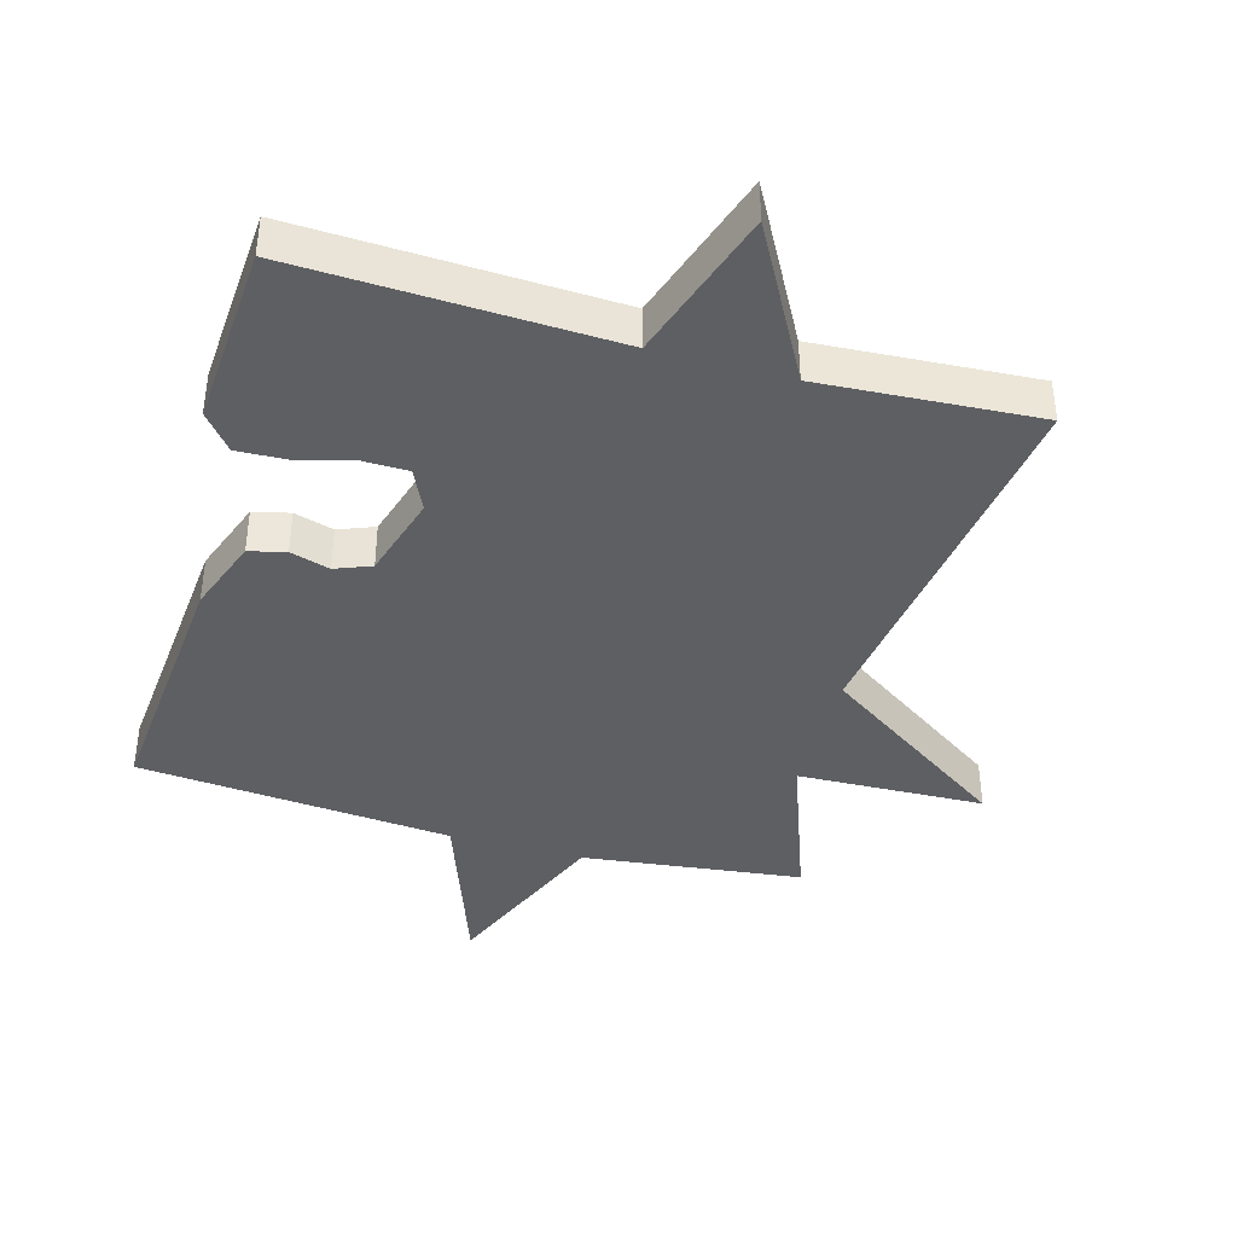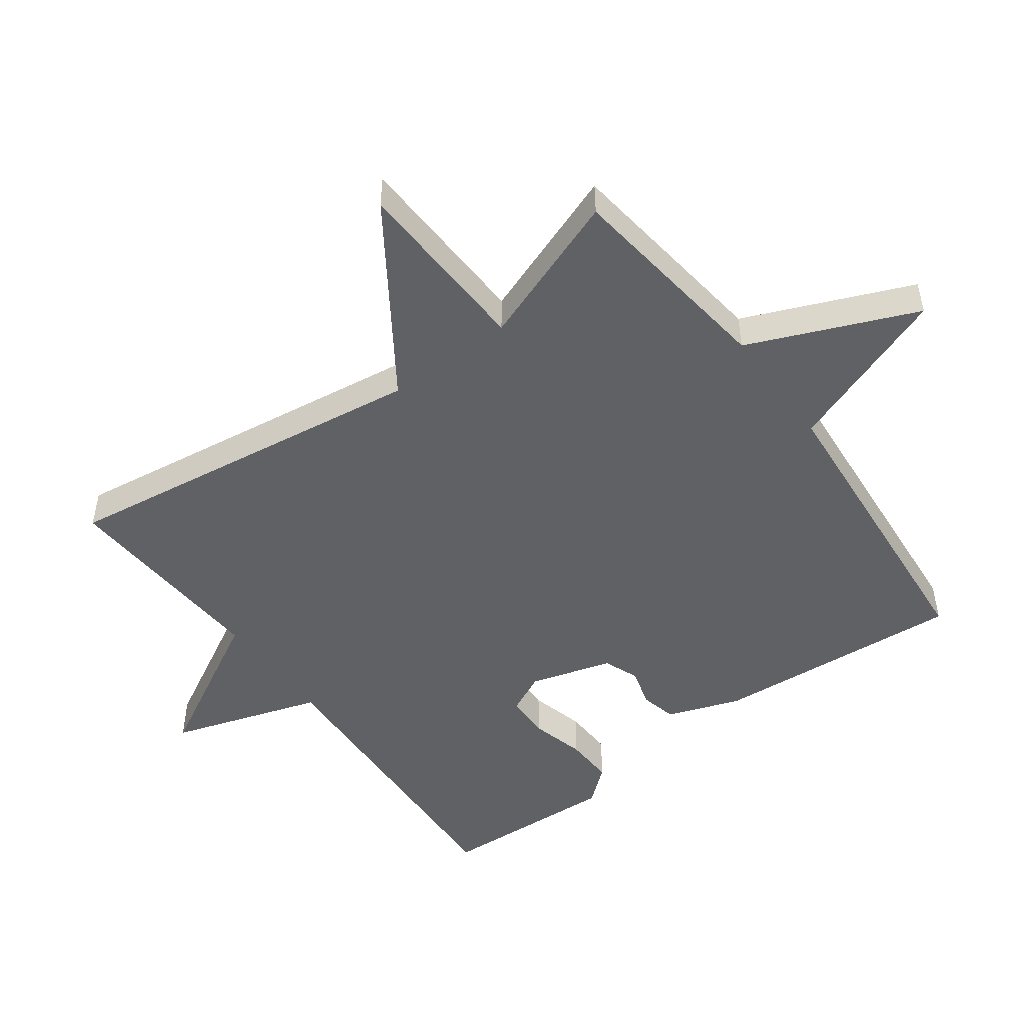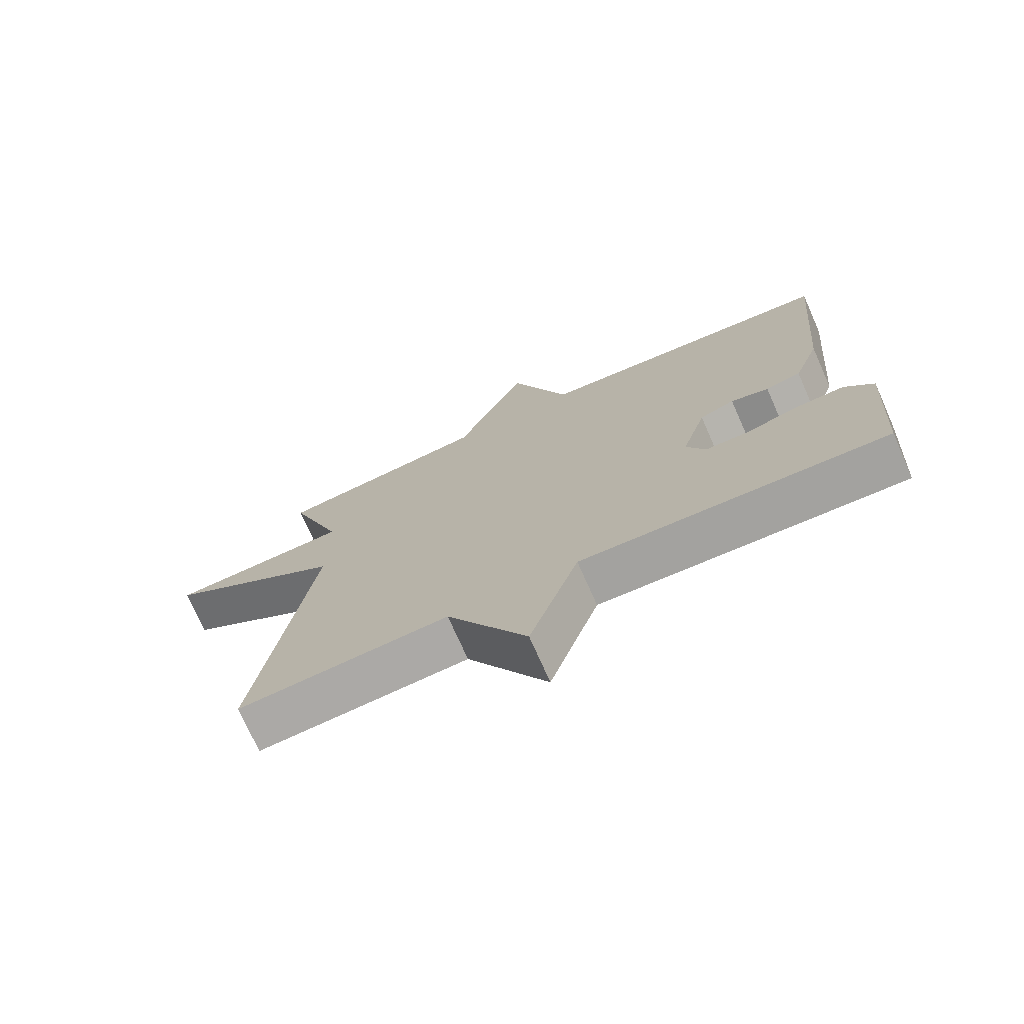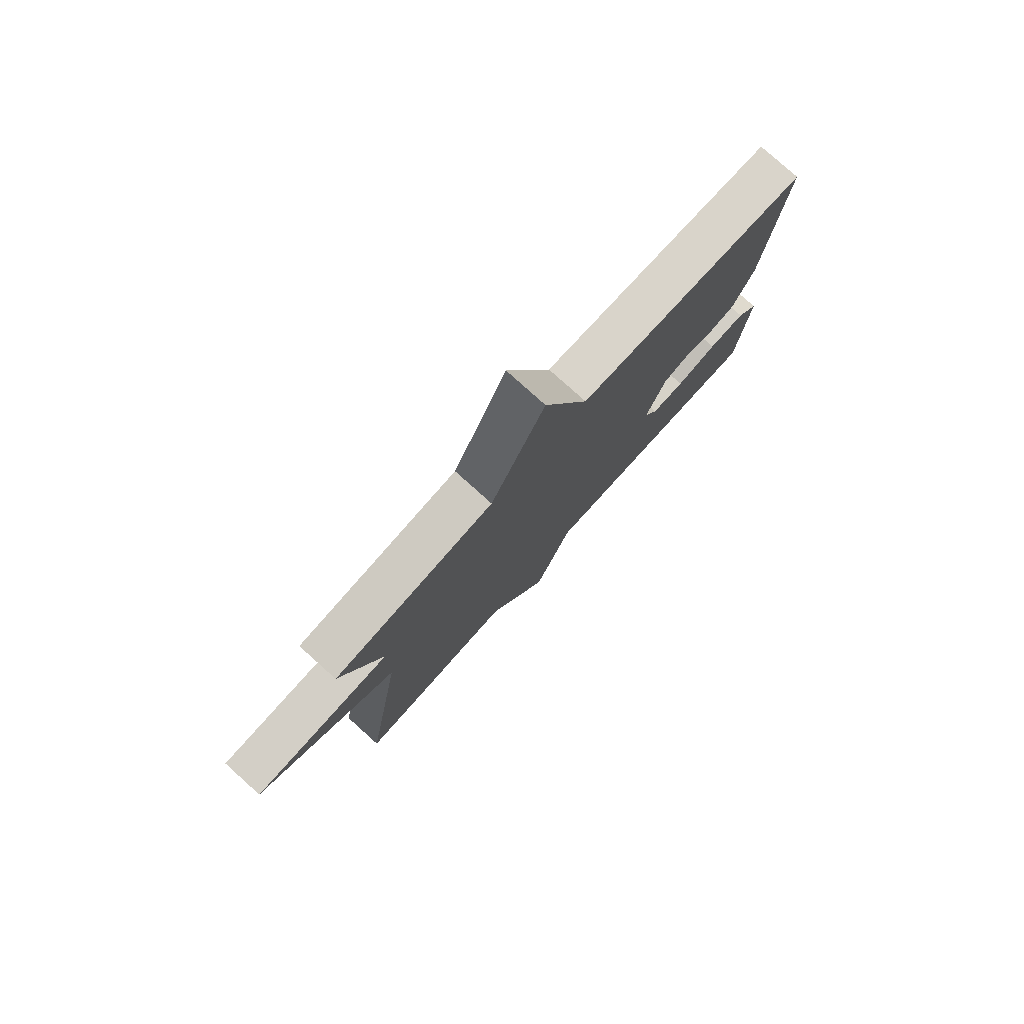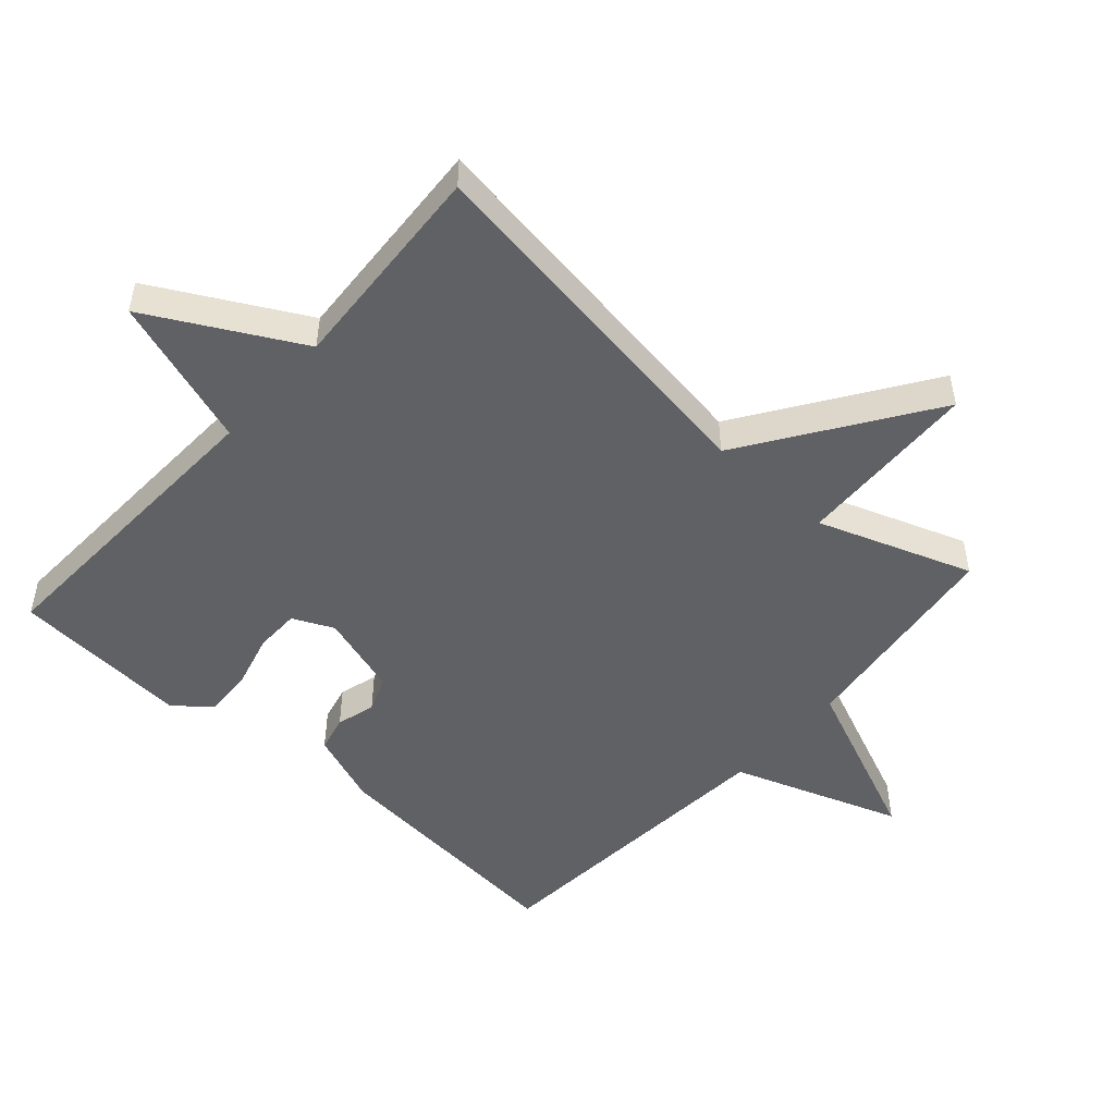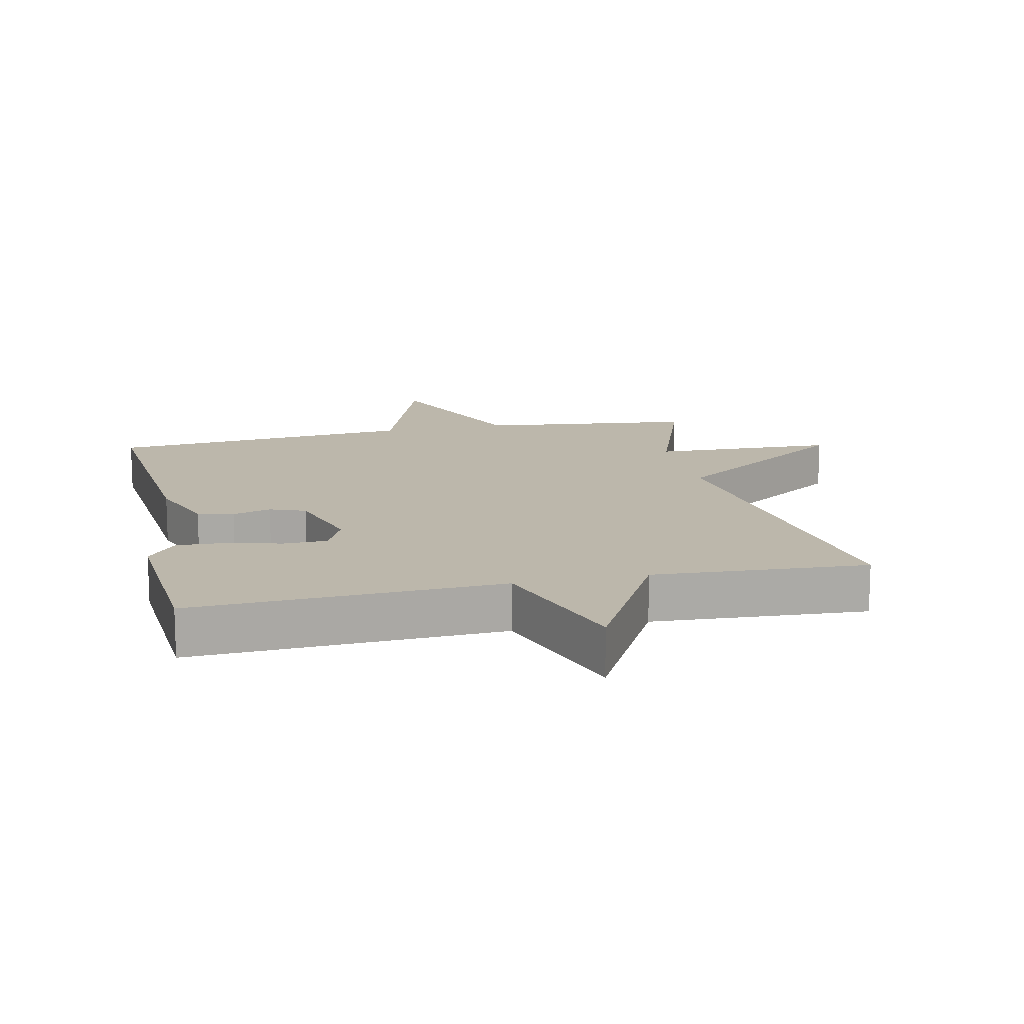
<metadata>
{"format":"obj","ext":"obj","renderer":"f3d","projection":"perspective","resolution":1024,"background":"white","views":[{"elev":-41.0,"azim":164.4,"up":"+Y"},{"elev":-49.7,"azim":-53.4,"up":"+Y"},{"elev":-73.8,"azim":23.9,"up":"+Z"},{"elev":79.0,"azim":-48.0,"up":"+Z"},{"elev":-50.0,"azim":-131.7,"up":"+Y"},{"elev":14.5,"azim":167.5,"up":"+Y"}]}
</metadata>
<code>
v 0.5 0.07 0.5
v 0.466 0.07 0.117
v 0.425 0.07 0.006
v 0.37 0.07 -0.007
v 0.311 0.07 0.01
v 0.257 0.07 -0.011
v 0.219 0.07 -0.136
v 0.248 0.07 -0.198
v 0.316 0.07 -0.199
v 0.399 0.07 -0.177
v 0.474 0.07 -0.174
v 0.518 0.07 -0.228
v 0.5 0.07 -0.5
v 0.027 0.07 -0.48
v -0.049 0.07 -0.709
v -0.173 0.07 -0.48
v -0.5 0.07 -0.5
v -0.416 0.07 0.066
v -0.696 0.07 0.256
v -0.416 0.07 0.266
v -0.5 0.07 0.5
v -0.171 0.07 0.54
v -0.062 0.07 0.795
v 0.029 0.07 0.54
v 0.5 0 0.5
v 0.466 0 0.117
v 0.425 0 0.006
v 0.37 0 -0.007
v 0.311 0 0.01
v 0.257 0 -0.011
v 0.219 0 -0.136
v 0.248 0 -0.198
v 0.316 0 -0.199
v 0.399 0 -0.177
v 0.474 0 -0.174
v 0.518 0 -0.228
v 0.5 0 -0.5
v 0.027 0 -0.48
v -0.049 0 -0.709
v -0.173 0 -0.48
v -0.5 0 -0.5
v -0.416 0 0.066
v -0.696 0 0.256
v -0.416 0 0.266
v -0.5 0 0.5
v -0.171 0 0.54
v -0.062 0 0.795
v 0.029 0 0.54
f 22 23 24
f 3 4 5
f 2 3 5
f 1 2 5
f 24 1 5
f 22 24 5
f 21 22 5
f 20 21 5
f 20 5 6
f 19 20 6
f 18 19 6
f 18 6 7
f 17 18 7
f 16 17 7
f 14 15 16
f 14 16 7 8
f 12 13 14
f 11 12 14
f 10 11 14
f 9 10 14
f 8 9 14
f 48 47 46
f 29 28 27
f 29 27 26
f 29 26 25
f 29 25 48
f 29 48 46
f 29 46 45
f 29 45 44
f 30 29 44
f 30 44 43
f 30 43 42
f 31 30 42
f 31 42 41
f 31 41 40
f 40 39 38
f 32 31 40 38
f 38 37 36
f 38 36 35
f 38 35 34
f 38 34 33
f 38 33 32
f 1 25 26 2
f 2 26 27 3
f 3 27 28 4
f 4 28 29 5
f 5 29 30 6
f 6 30 31 7
f 7 31 32 8
f 8 32 33 9
f 9 33 34 10
f 10 34 35 11
f 11 35 36 12
f 12 36 37 13
f 13 37 38 14
f 14 38 39 15
f 15 39 40 16
f 16 40 41 17
f 17 41 42 18
f 18 42 43 19
f 19 43 44 20
f 20 44 45 21
f 21 45 46 22
f 22 46 47 23
f 23 47 48 24
f 24 48 25 1

</code>
